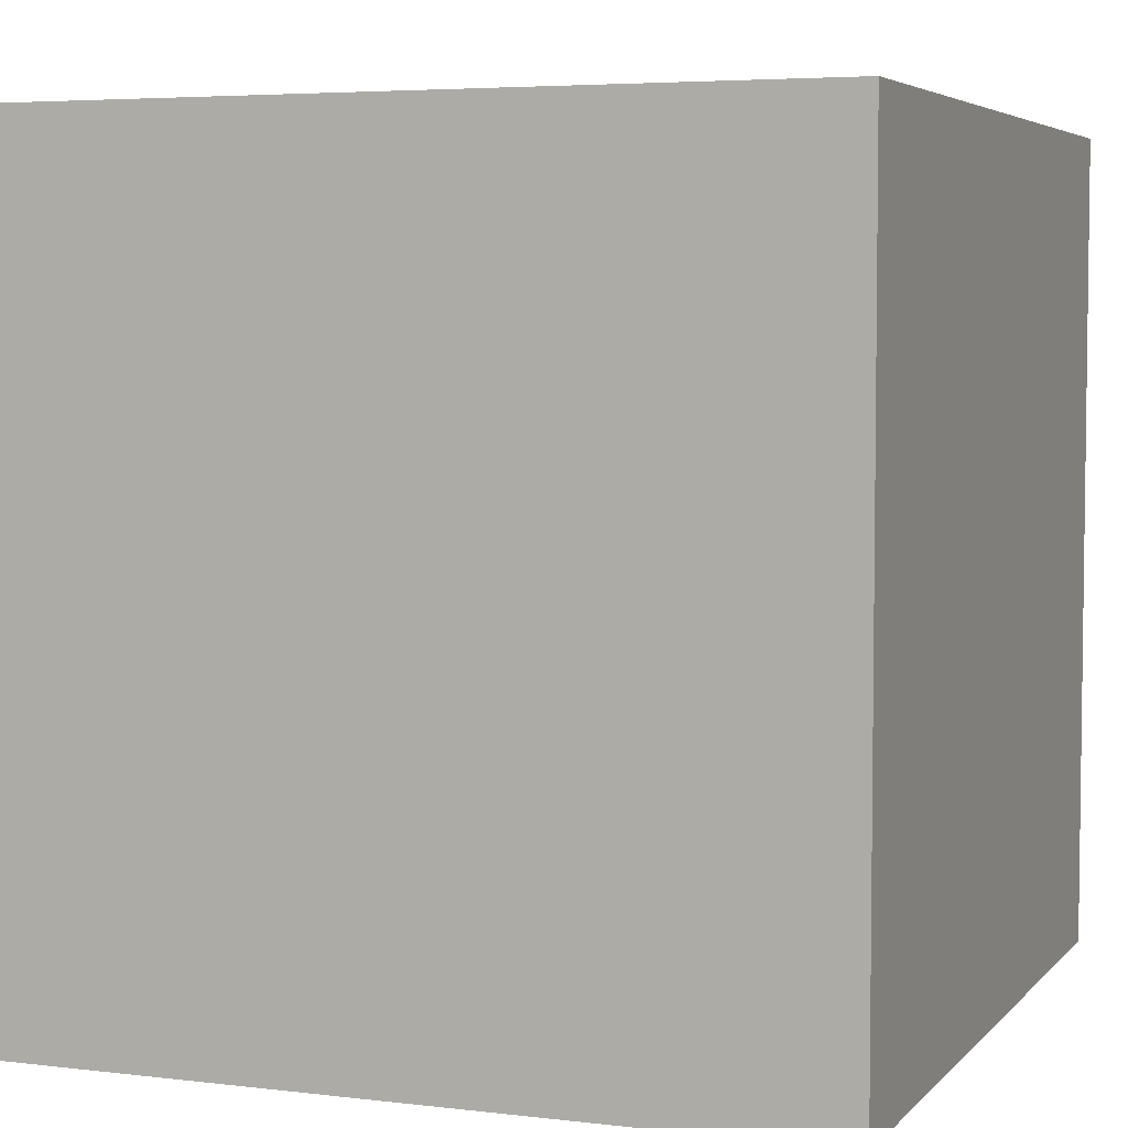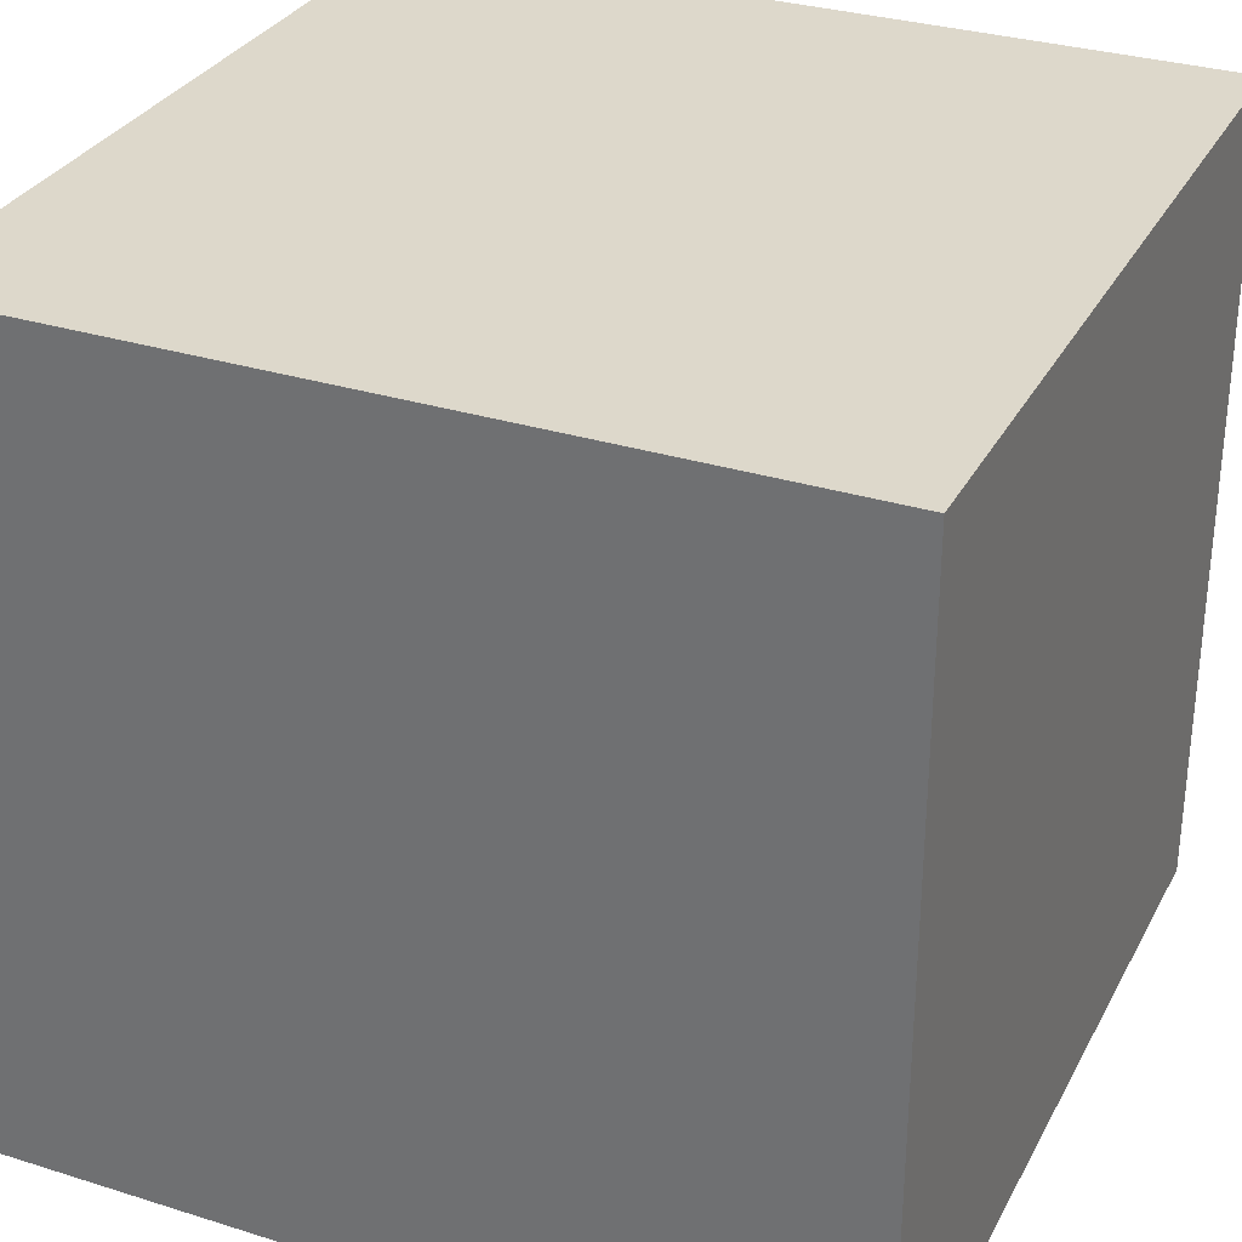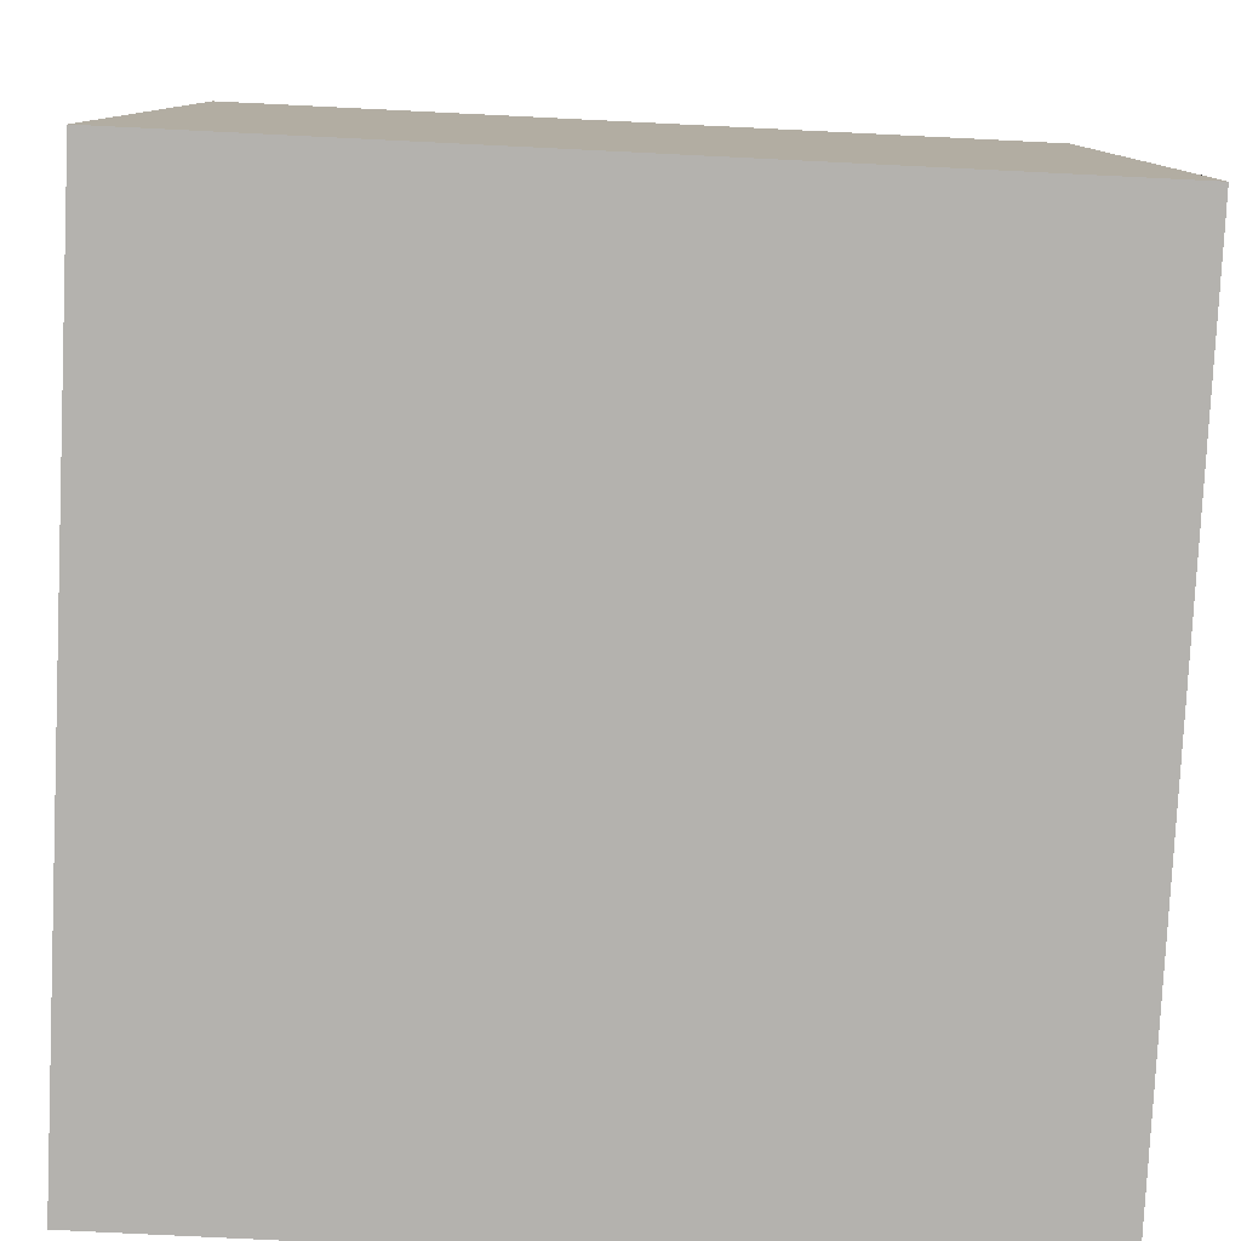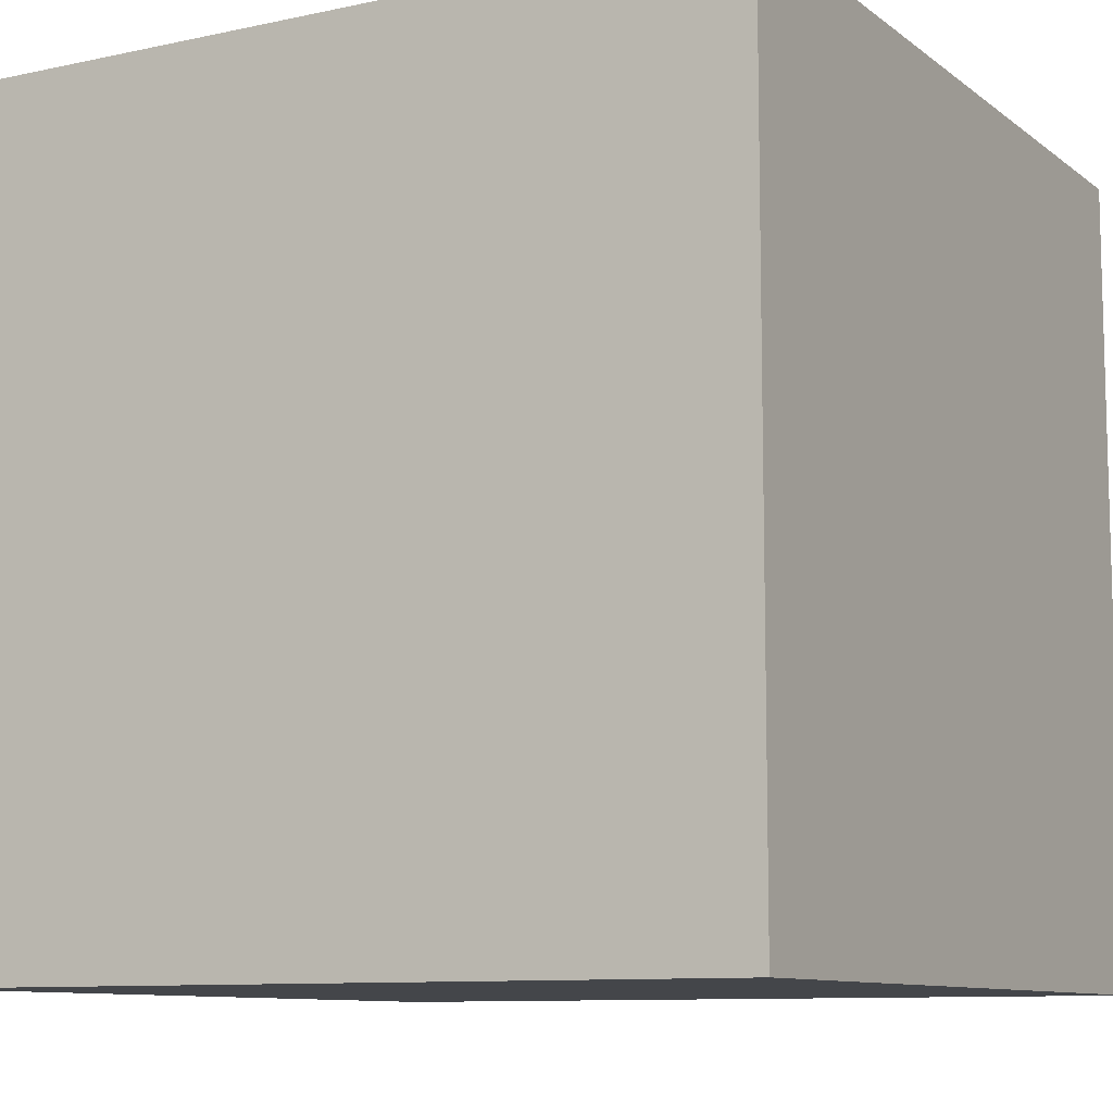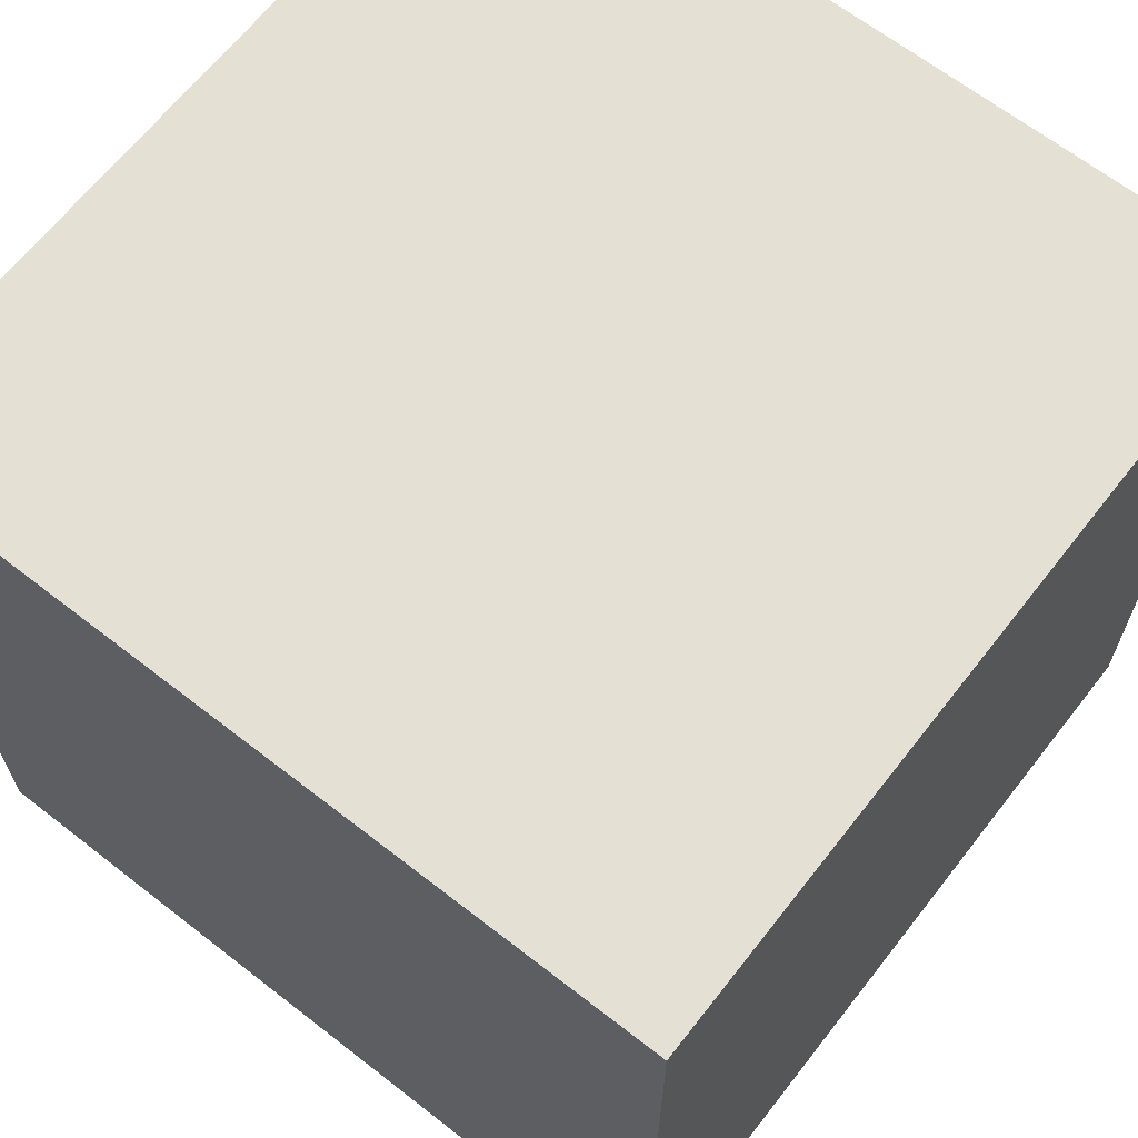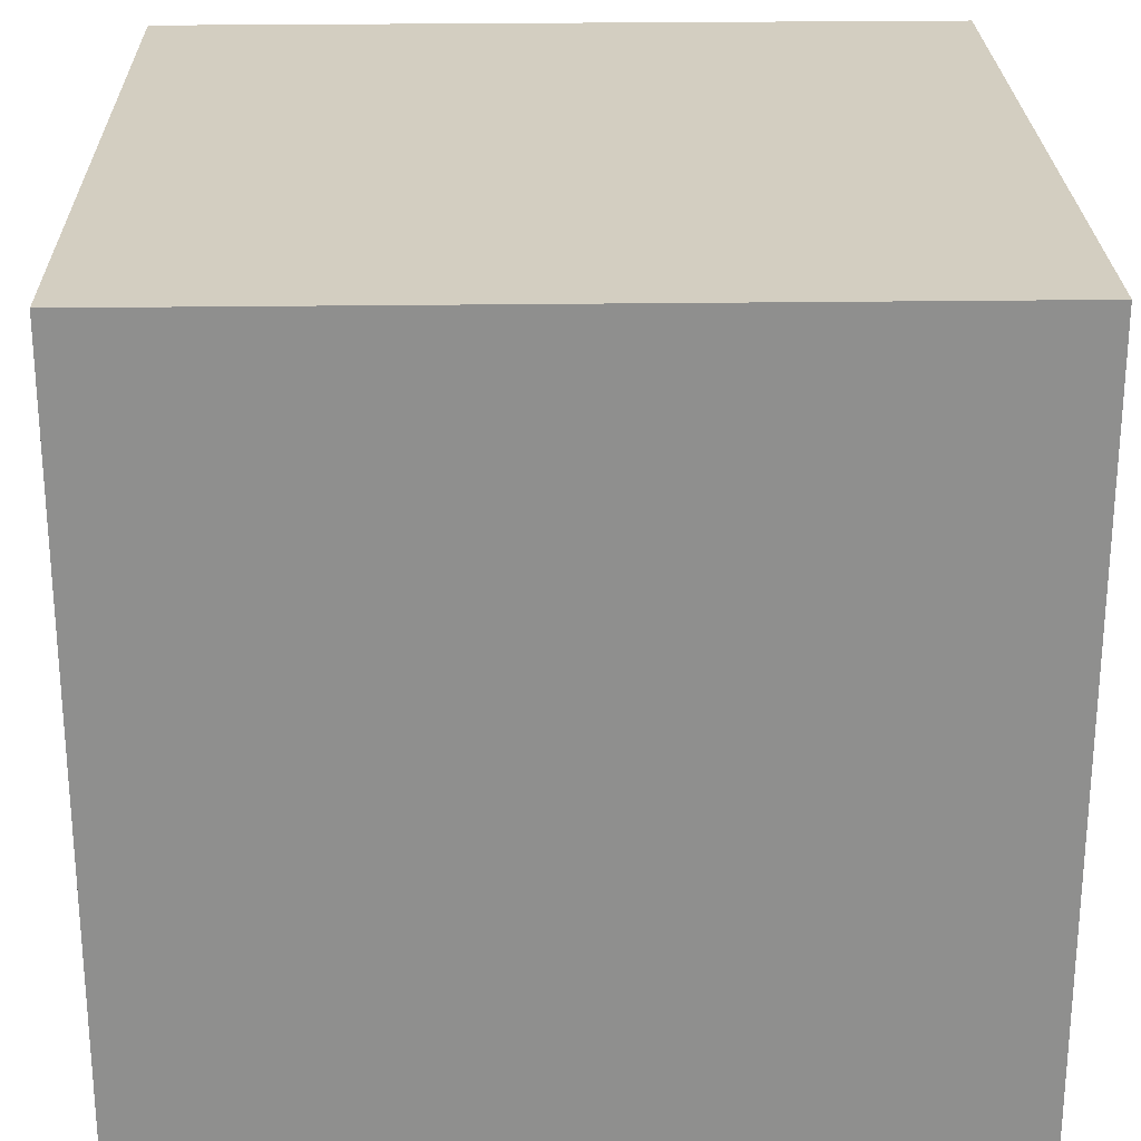
<metadata>
{"format":"obj","ext":"obj","renderer":"f3d","projection":"perspective","resolution":1024,"background":"white","views":[{"elev":4.8,"azim":111.1,"up":"+Z"},{"elev":31.3,"azim":24.0,"up":"+Y"},{"elev":-79.7,"azim":87.2,"up":"+Y"},{"elev":-9.7,"azim":29.3,"up":"+Z"},{"elev":65.7,"azim":38.0,"up":"+Z"},{"elev":25.0,"azim":178.7,"up":"+Y"}]}
</metadata>
<code>
o Cube
v -6.472 6.472 6.472
v -6.472 6.472 -6.472
v 6.472 6.472 -6.472
v 6.472 6.472 6.472
v -6.472 -6.472 6.472
v -6.472 -6.472 -6.472
v 6.472 -6.472 -6.472
v 6.472 -6.472 6.472
f 1 2 3 4
f 5 8 7 6
f 1 5 6 2
f 2 6 7 3
f 3 7 8 4
f 5 1 4 8

</code>
